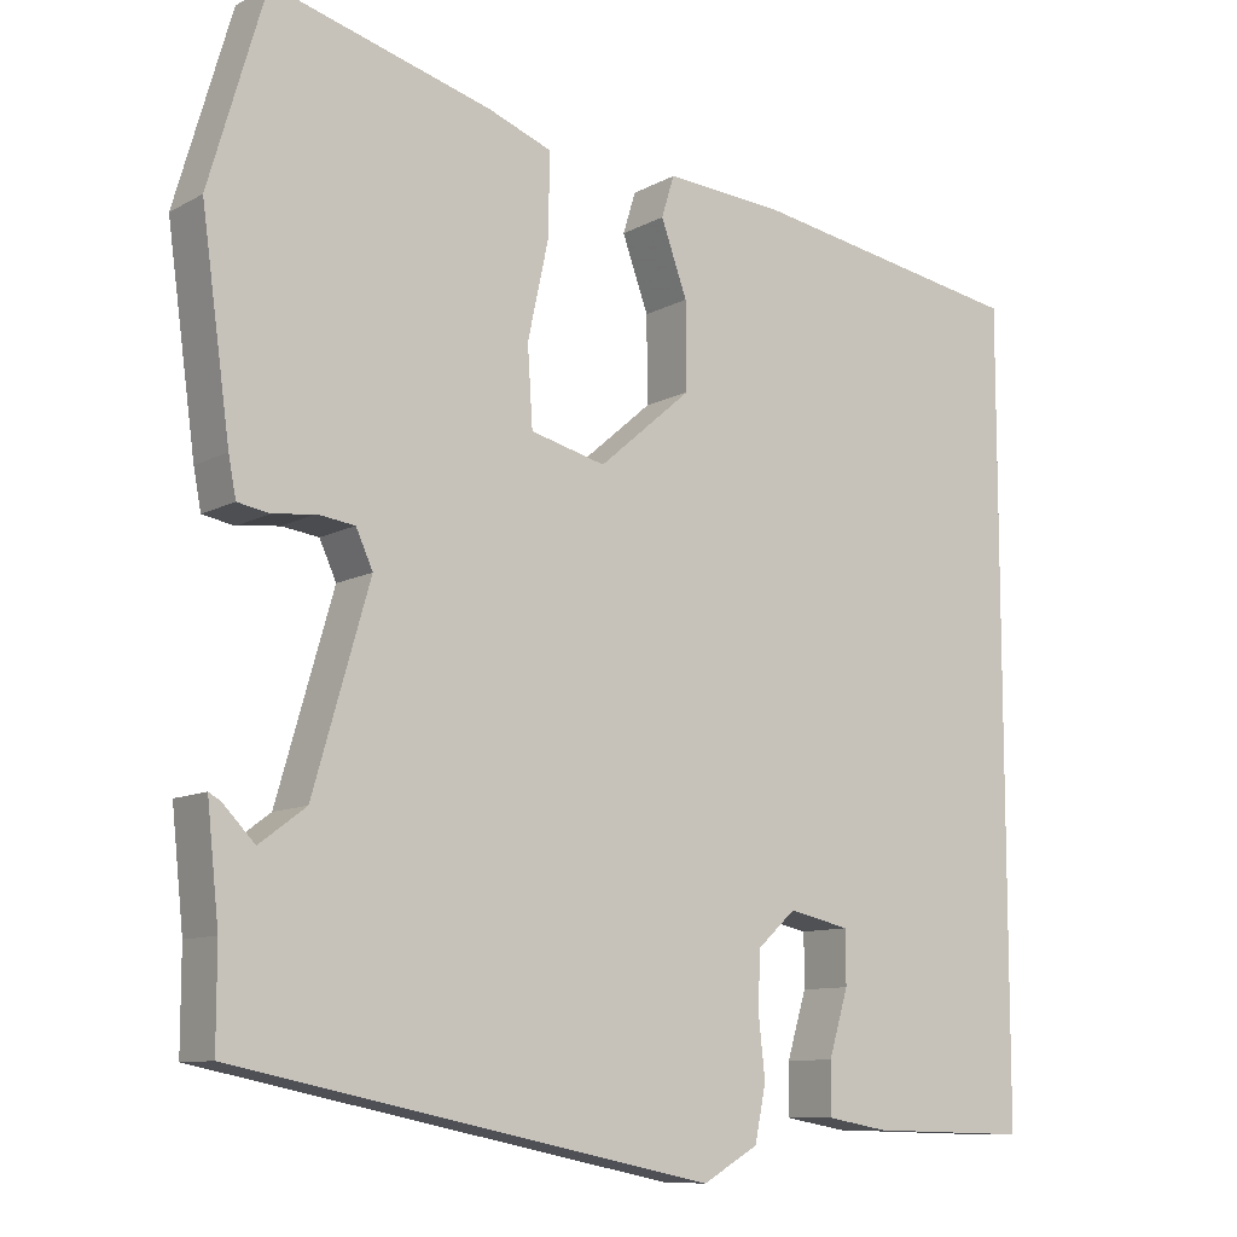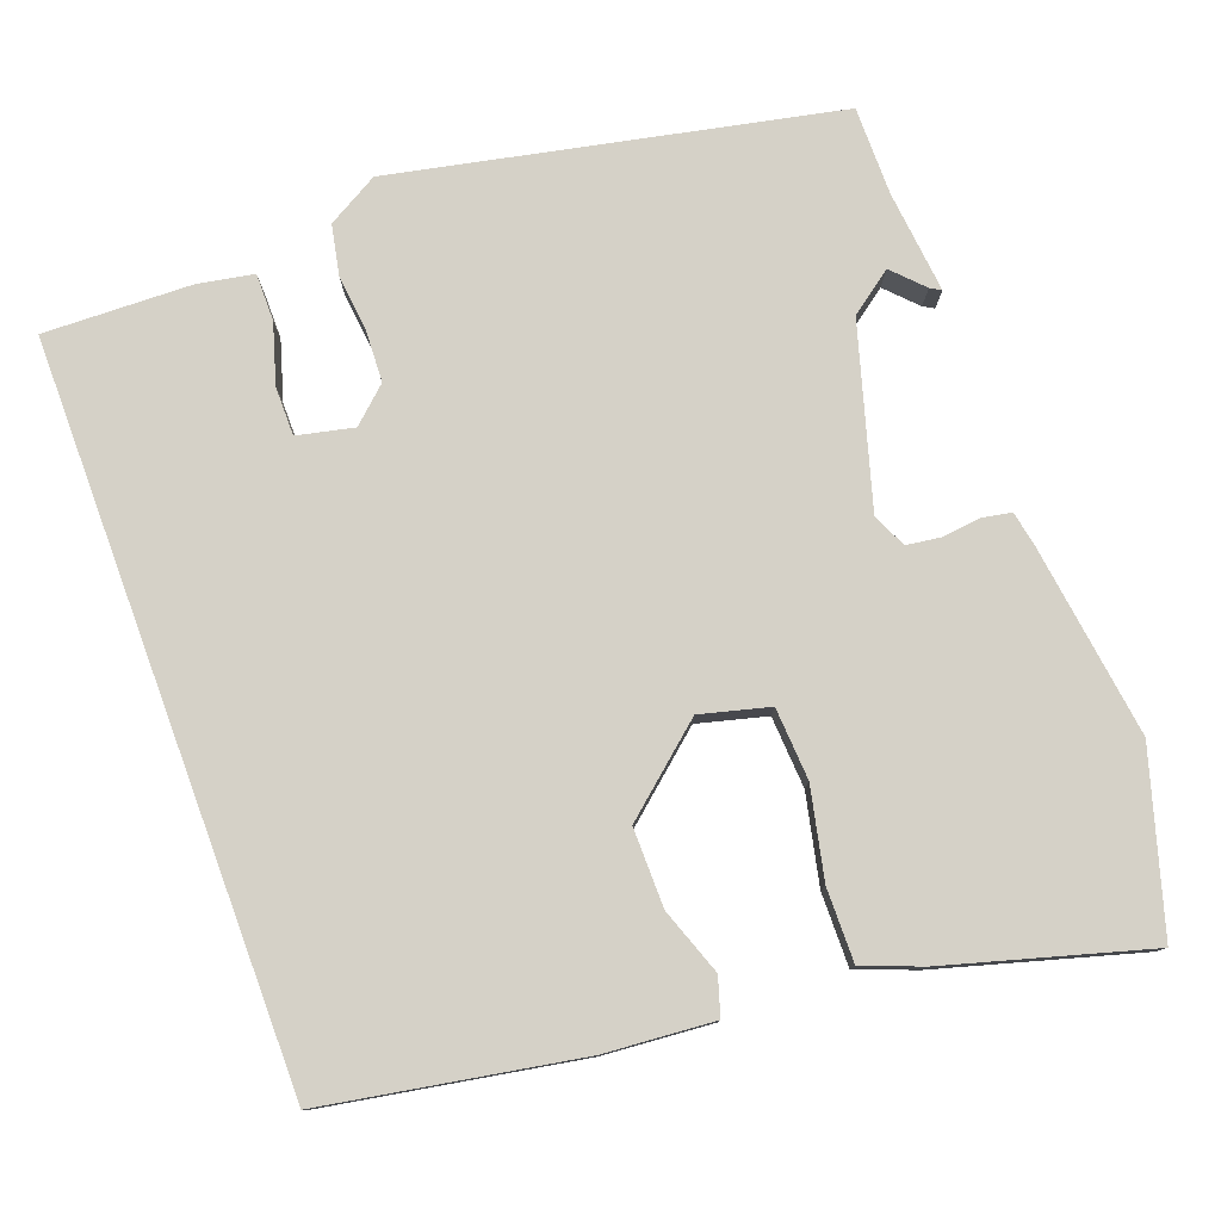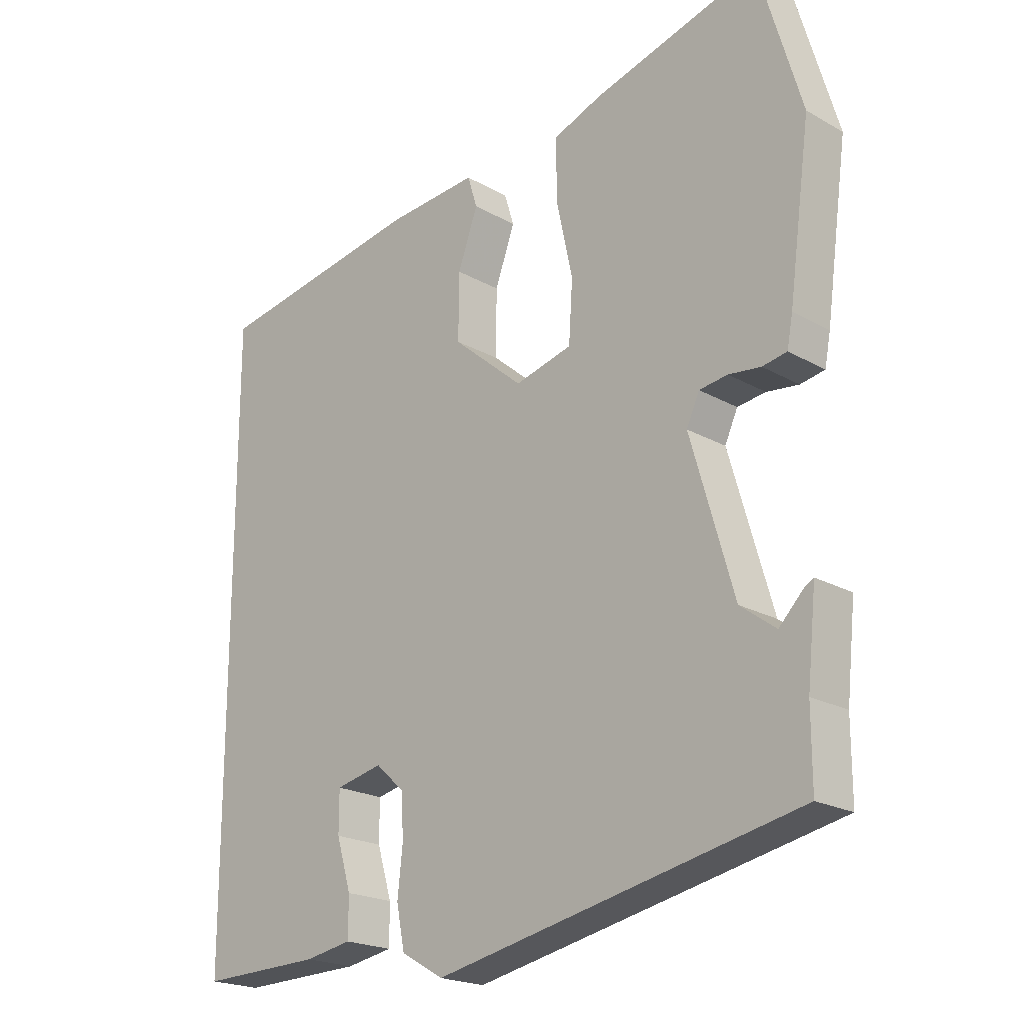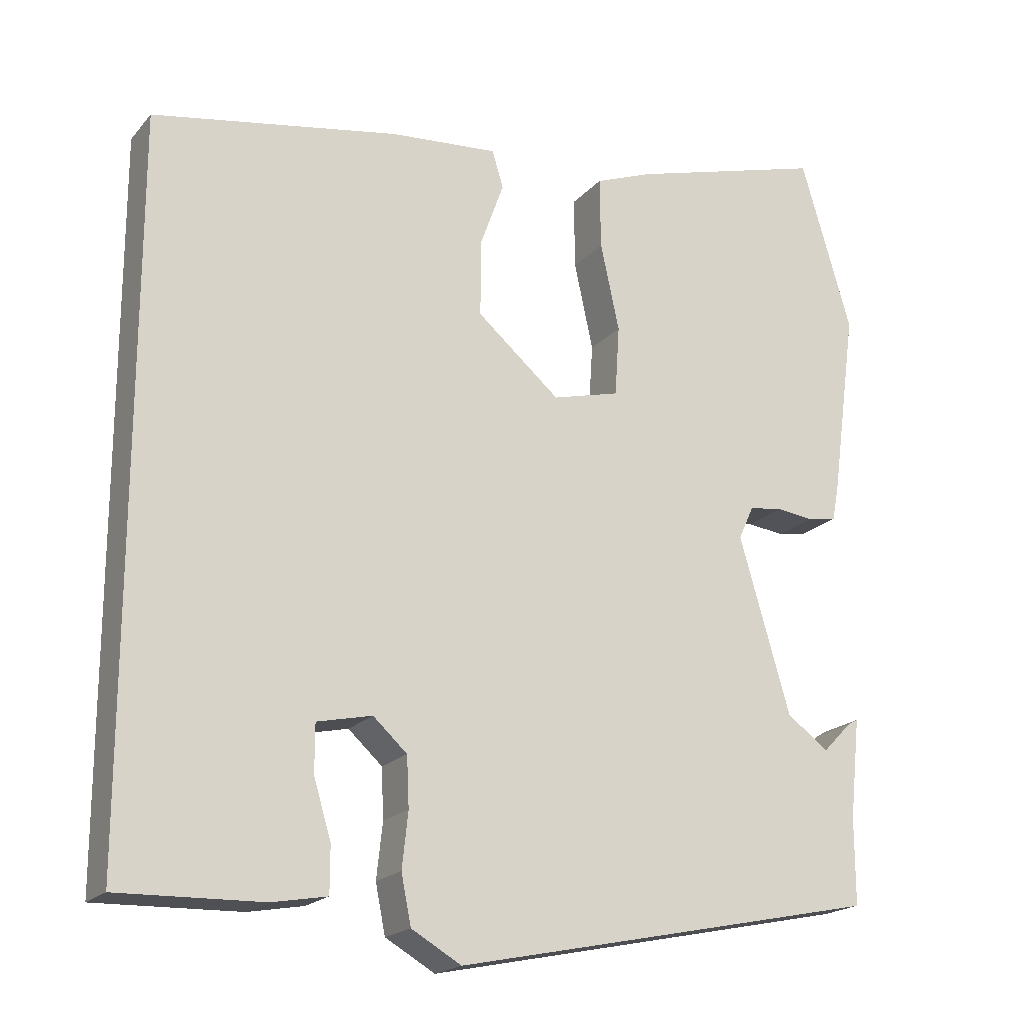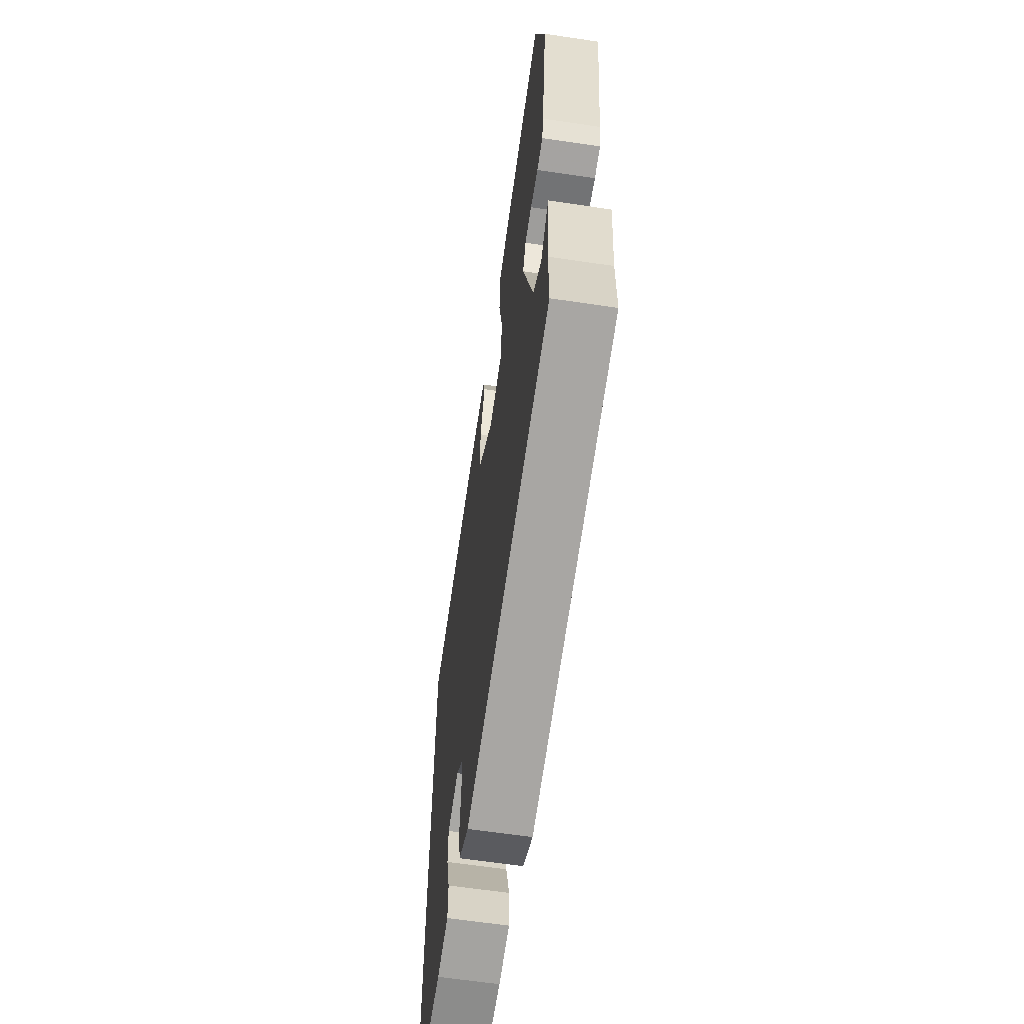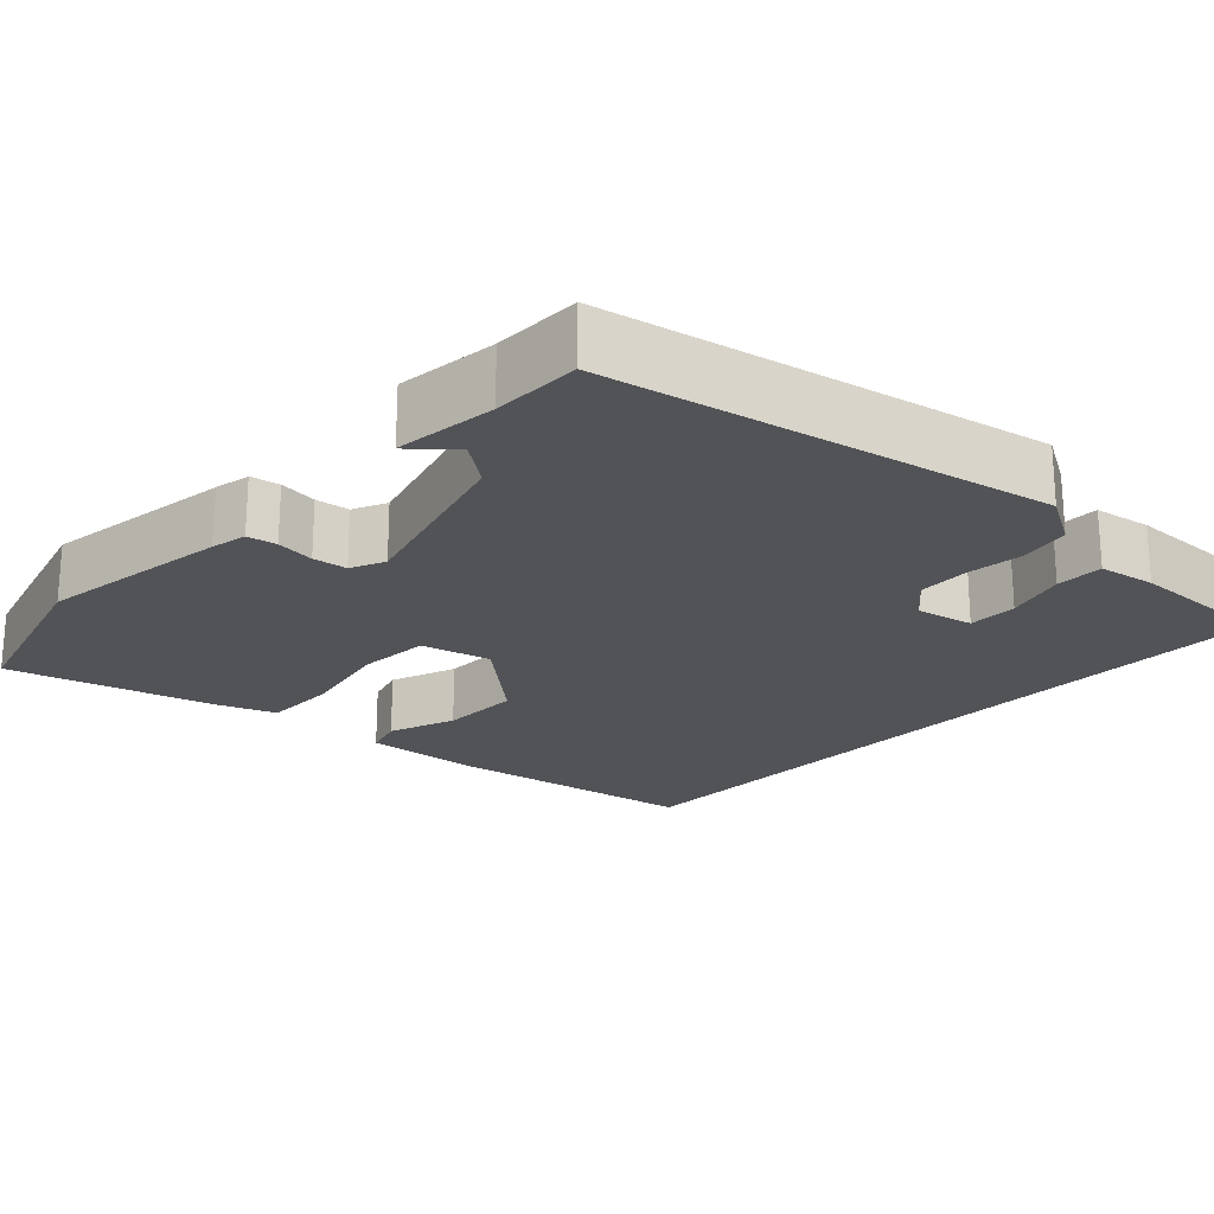
<metadata>
{"format":"obj","ext":"obj","renderer":"f3d","projection":"perspective","resolution":1024,"background":"white","views":[{"elev":-9.9,"azim":143.9,"up":"+Z"},{"elev":78.9,"azim":-20.2,"up":"+Y"},{"elev":-20.9,"azim":44.6,"up":"+Z"},{"elev":-19.5,"azim":-28.1,"up":"+Z"},{"elev":-62.6,"azim":81.4,"up":"+Z"},{"elev":-22.1,"azim":136.3,"up":"+Y"}]}
</metadata>
<code>
v -0.5 0.07 0.449
v -0.173 0.07 0.506
v -0.031 0.07 0.517
v -0.016 0.07 0.468
v -0.047 0.07 0.382
v -0.048 0.07 0.28
v 0.062 0.07 0.186
v 0.151 0.07 0.209
v 0.157 0.07 0.302
v 0.132 0.07 0.418
v 0.131 0.07 0.513
v 0.207 0.07 0.542
v 0.466 0.07 0.615
v 0.533 0.07 0.387
v 0.499 0.07 0.139
v 0.49 0.07 0.092
v 0.452 0.07 0.085
v 0.402 0.07 0.091
v 0.358 0.07 0.085
v 0.338 0.07 0.041
v 0.405 0.07 -0.191
v 0.46 0.07 -0.232
v 0.498 0.07 -0.193
v 0.512 0.07 -0.185
v 0.498 0.07 -0.317
v 0.498 0.07 -0.431
v -0.068 0.07 -0.548
v -0.134 0.07 -0.51
v -0.147 0.07 -0.445
v -0.139 0.07 -0.372
v -0.142 0.07 -0.306
v -0.187 0.07 -0.265
v -0.26 0.07 -0.281
v -0.26 0.07 -0.344
v -0.237 0.07 -0.421
v -0.237 0.07 -0.482
v -0.31 0.07 -0.495
v -0.5 0.07 -0.5
v -0.5 0 0.449
v -0.173 0 0.506
v -0.031 0 0.517
v -0.016 0 0.468
v -0.047 0 0.382
v -0.048 0 0.28
v 0.062 0 0.186
v 0.151 0 0.209
v 0.157 0 0.302
v 0.132 0 0.418
v 0.131 0 0.513
v 0.207 0 0.542
v 0.466 0 0.615
v 0.533 0 0.387
v 0.499 0 0.139
v 0.49 0 0.092
v 0.452 0 0.085
v 0.402 0 0.091
v 0.358 0 0.085
v 0.338 0 0.041
v 0.405 0 -0.191
v 0.46 0 -0.232
v 0.498 0 -0.193
v 0.512 0 -0.185
v 0.498 0 -0.317
v 0.498 0 -0.431
v -0.068 0 -0.548
v -0.134 0 -0.51
v -0.147 0 -0.445
v -0.139 0 -0.372
v -0.142 0 -0.306
v -0.187 0 -0.265
v -0.26 0 -0.281
v -0.26 0 -0.344
v -0.237 0 -0.421
v -0.237 0 -0.482
v -0.31 0 -0.495
v -0.5 0 -0.5
f 37 38 1
f 36 37 1
f 35 36 1
f 34 35 1
f 33 34 1
f 1 2 3
f 33 1 3
f 32 33 3
f 31 32 3
f 30 31 3
f 28 29 30
f 27 28 30
f 26 27 30
f 25 26 30
f 22 23 24 25
f 21 22 25 30
f 20 21 30
f 19 20 30
f 16 17 18
f 15 16 18
f 14 15 18
f 13 14 18
f 12 13 18
f 11 12 18
f 10 11 18
f 9 10 18
f 8 9 18 19
f 7 8 19 30
f 3 4 5
f 30 3 5
f 30 5 6
f 6 7 30
f 39 76 75
f 39 75 74
f 39 74 73
f 39 73 72
f 39 72 71
f 41 40 39
f 41 39 71
f 41 71 70
f 41 70 69
f 41 69 68
f 68 67 66
f 68 66 65
f 68 65 64
f 68 64 63
f 63 62 61 60
f 68 63 60 59
f 68 59 58
f 68 58 57
f 56 55 54
f 56 54 53
f 56 53 52
f 56 52 51
f 56 51 50
f 56 50 49
f 56 49 48
f 56 48 47
f 57 56 47 46
f 68 57 46 45
f 43 42 41
f 43 41 68
f 44 43 68
f 68 45 44
f 1 39 40 2
f 2 40 41 3
f 3 41 42 4
f 4 42 43 5
f 5 43 44 6
f 6 44 45 7
f 7 45 46 8
f 8 46 47 9
f 9 47 48 10
f 10 48 49 11
f 11 49 50 12
f 12 50 51 13
f 13 51 52 14
f 14 52 53 15
f 15 53 54 16
f 16 54 55 17
f 17 55 56 18
f 18 56 57 19
f 19 57 58 20
f 20 58 59 21
f 21 59 60 22
f 22 60 61 23
f 23 61 62 24
f 24 62 63 25
f 25 63 64 26
f 26 64 65 27
f 27 65 66 28
f 28 66 67 29
f 29 67 68 30
f 30 68 69 31
f 31 69 70 32
f 32 70 71 33
f 33 71 72 34
f 34 72 73 35
f 35 73 74 36
f 36 74 75 37
f 37 75 76 38
f 38 76 39 1

</code>
